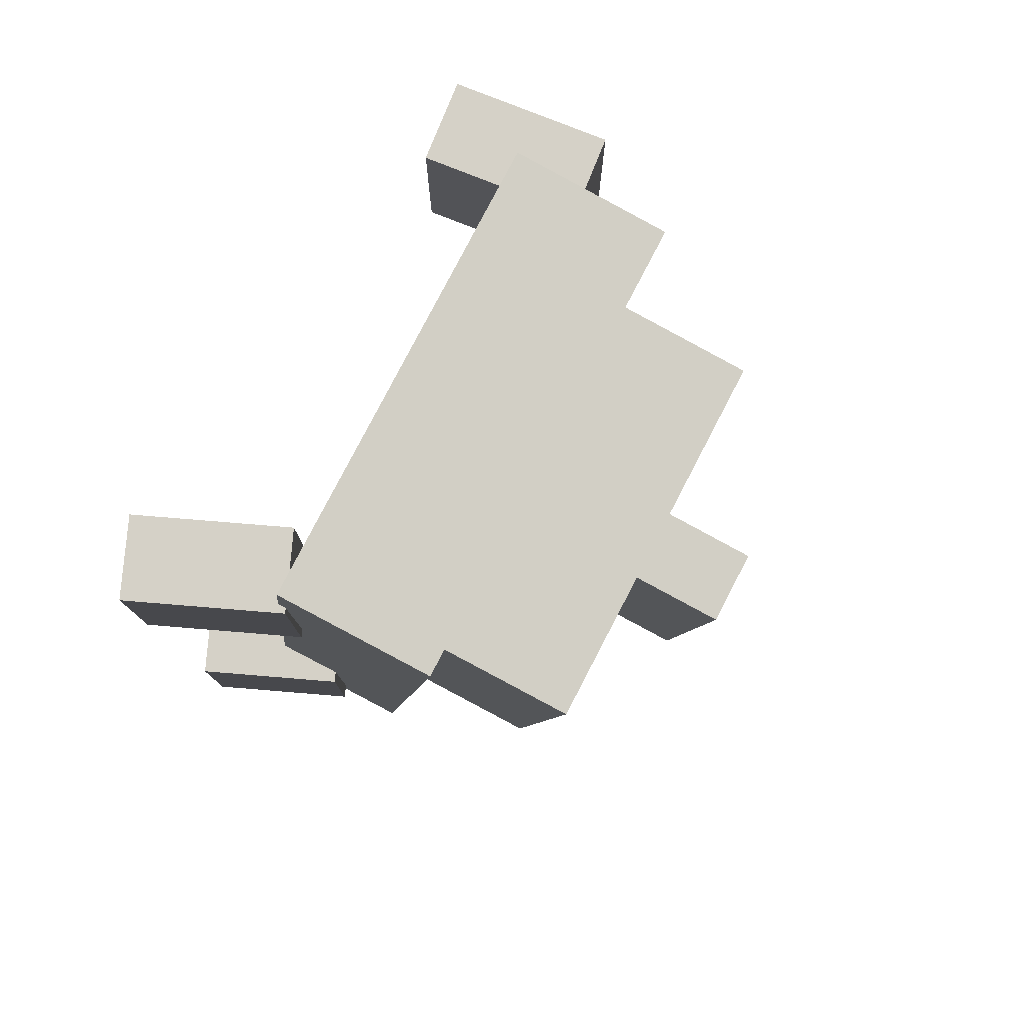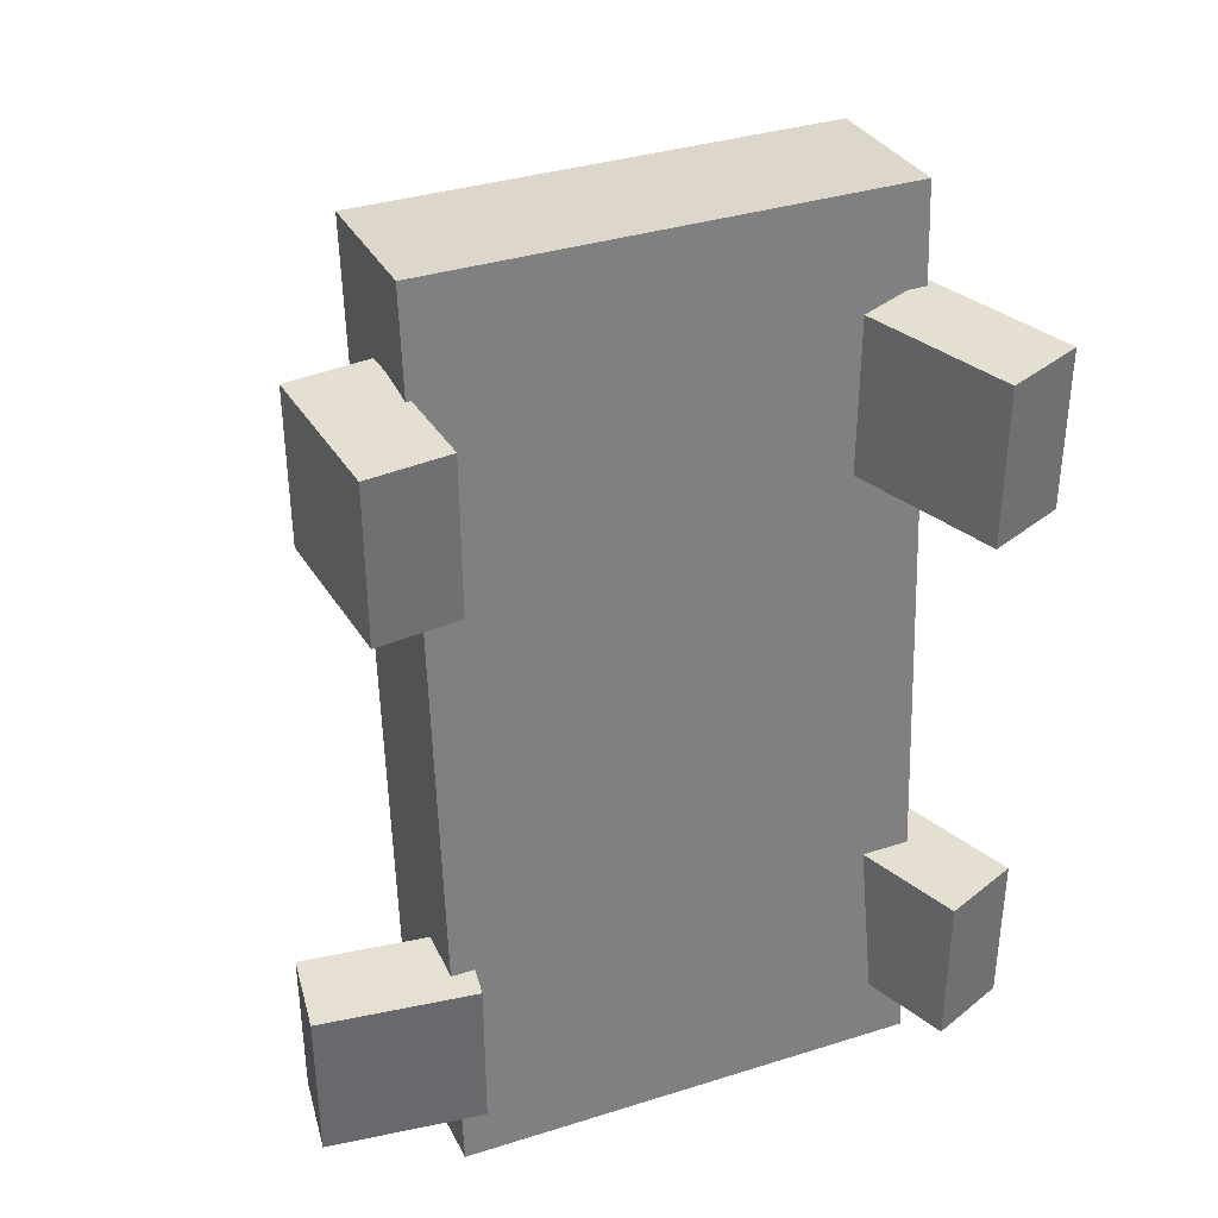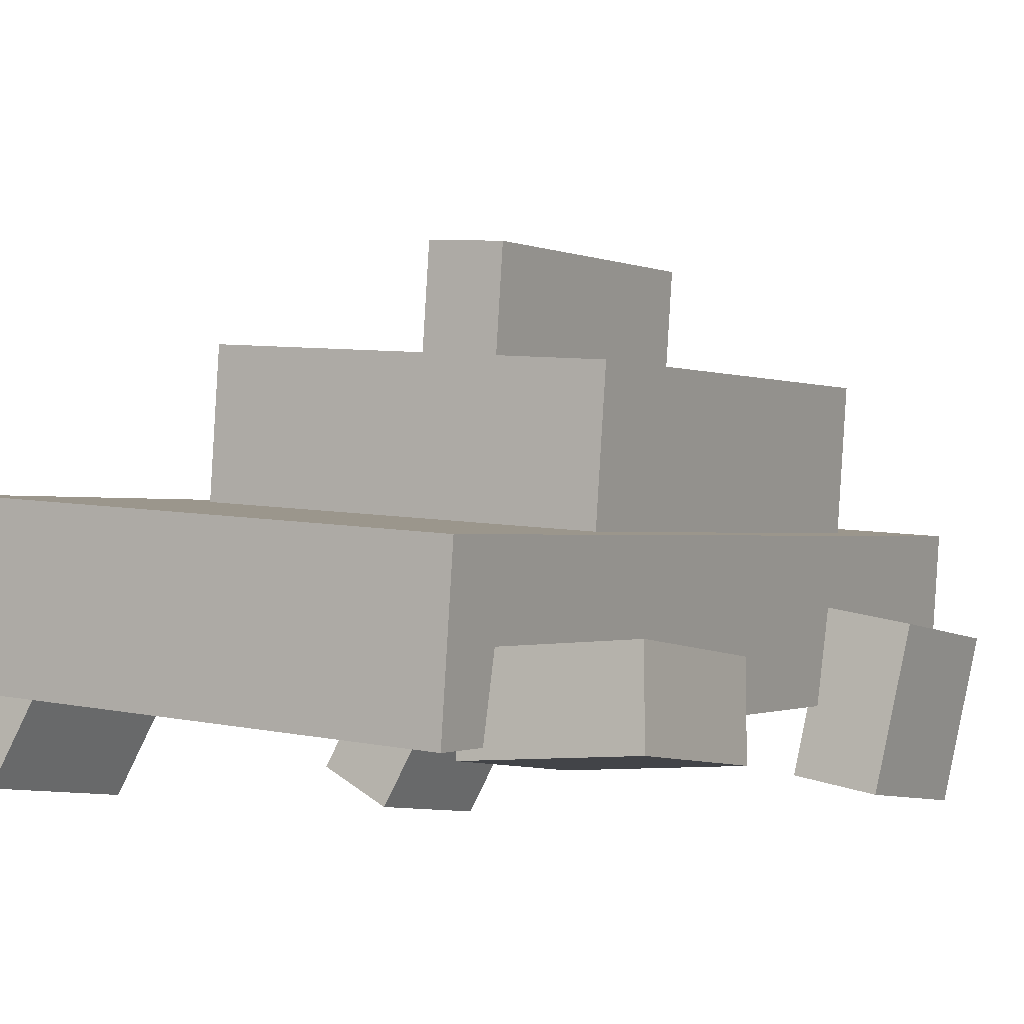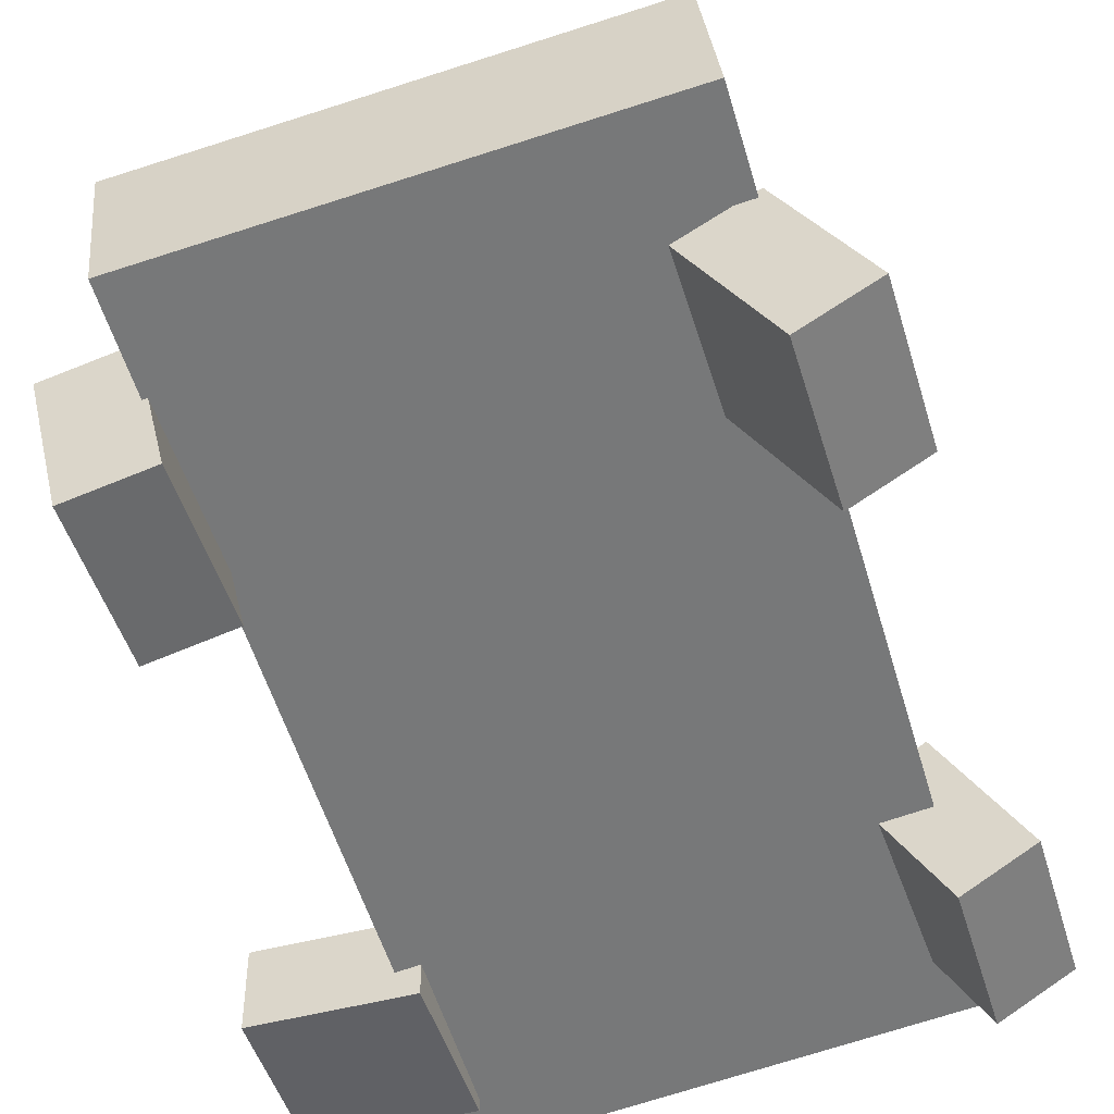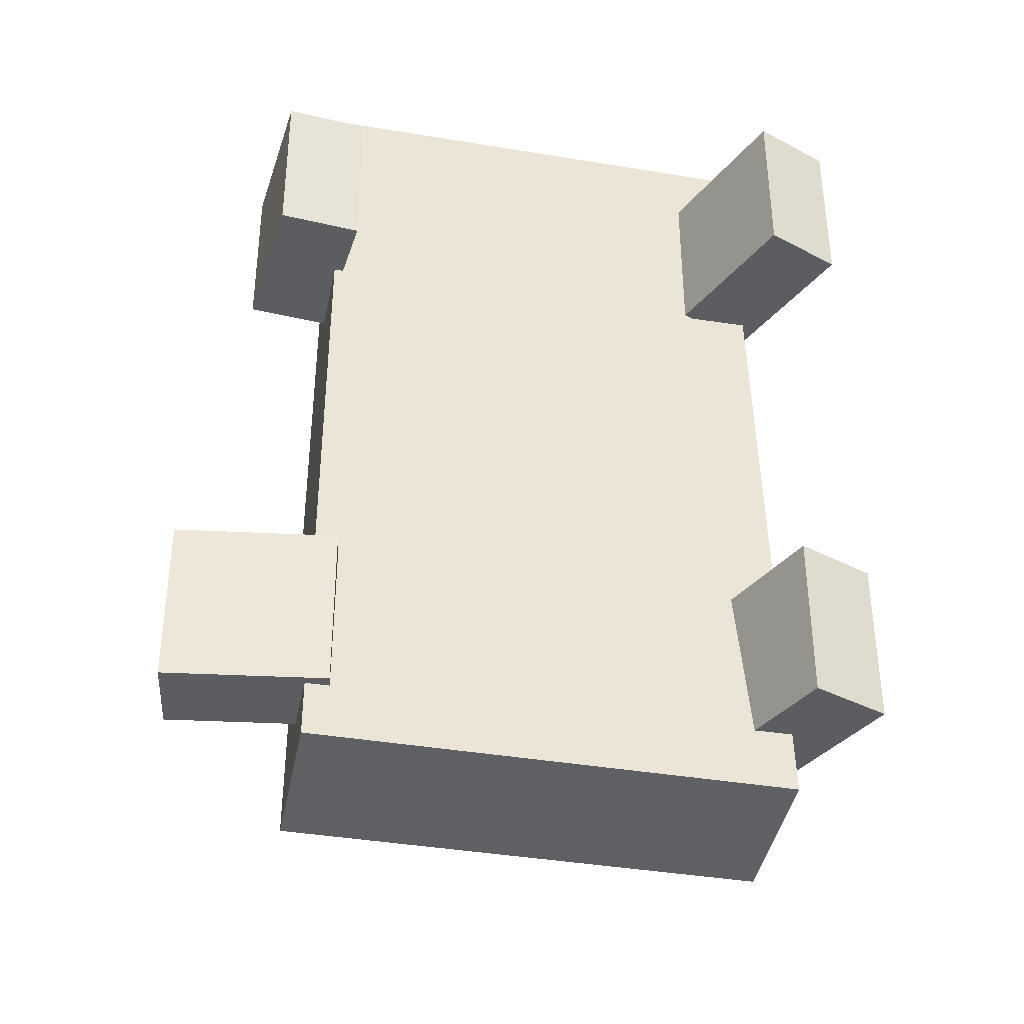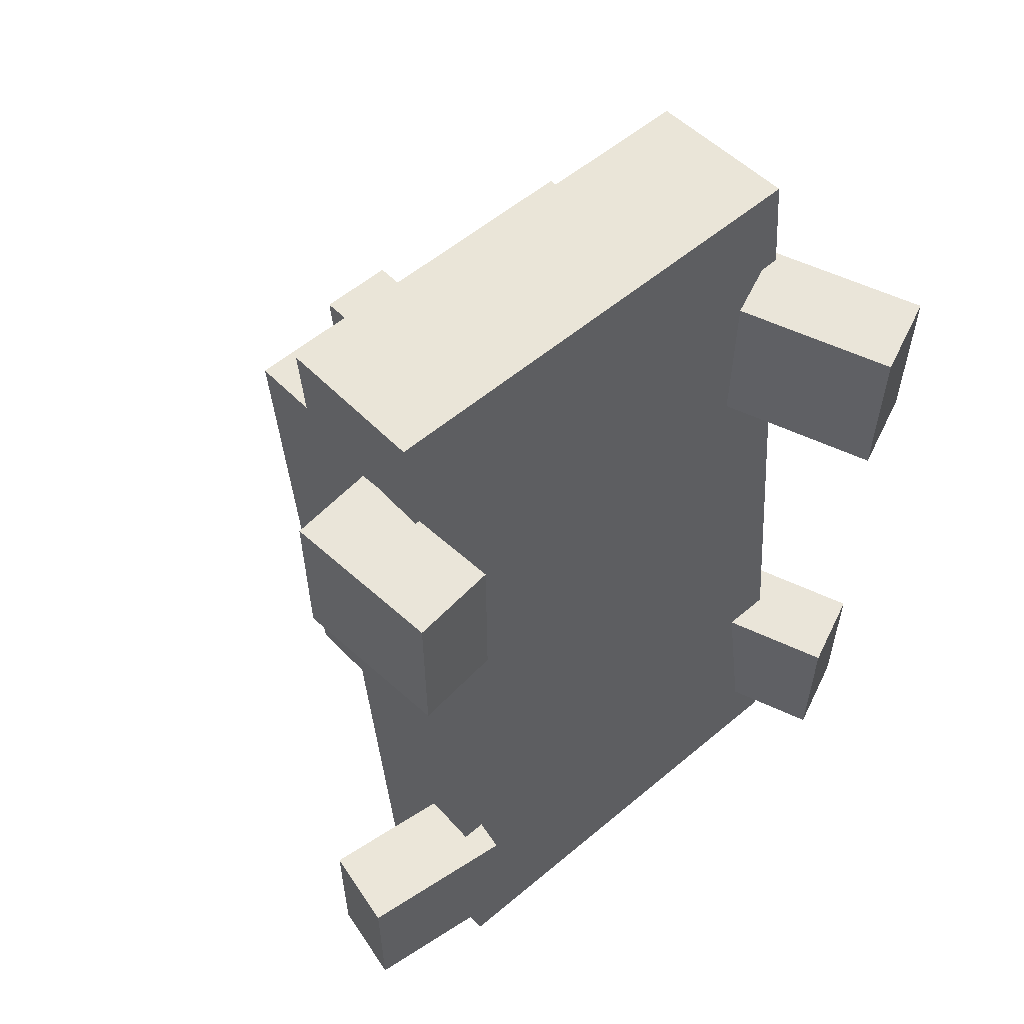
<metadata>
{"format":"obj","ext":"obj","renderer":"f3d","projection":"perspective","resolution":1024,"background":"white","views":[{"elev":79.0,"azim":125.3,"up":"+Z"},{"elev":37.4,"azim":-14.8,"up":"+Z"},{"elev":-8.1,"azim":-148.9,"up":"+Y"},{"elev":-48.6,"azim":16.5,"up":"+Y"},{"elev":-36.9,"azim":-3.6,"up":"+Z"},{"elev":57.6,"azim":-33.5,"up":"+Z"}]}
</metadata>
<code>
g royale_taxi_mesh_A
v -1.055 1.694 -1.103
v 0.9273 2.236 1.291
v -1.059 1.965 1.318
v 0.9311 1.965 -1.131
v -0.9405 0.8665 -1.011
v -1.059 1.965 1.318
v -0.9443 1.138 1.411
v -1.055 1.694 -1.103
v -0.9443 1.138 1.411
v 0.9273 2.236 1.291
v 1.042 1.409 1.384
v -1.059 1.965 1.318
v 1.042 1.409 1.384
v 0.9311 1.965 -1.131
v 1.045 1.138 -1.038
v 0.9273 2.236 1.291
v 1.045 1.138 -1.038
v 0.9311 1.965 -1.131
v -1.055 1.694 -1.103
v -0.9405 0.8665 -1.011
v -1.732 0.4216 -1.211
v -0.9236 0.4252 -2.047
v -0.9236 0.4234 -1.211
v -1.732 0.4234 -2.047
v -1.732 -0.004384 -1.212
v -0.9226 -0.0007232 -2.048
v -1.732 -0.00256 -2.048
v -0.9226 -0.00254 -1.212
v -1.732 -0.004384 -1.212
v -0.9236 0.4234 -1.211
v -0.9226 -0.00254 -1.212
v -1.732 0.4216 -1.211
v -1.732 -0.00256 -2.048
v -1.732 0.4216 -1.211
v -1.732 -0.004384 -1.212
v -1.732 0.4234 -2.047
v -0.9226 -0.0007232 -2.048
v -1.732 0.4234 -2.047
v -1.732 -0.00256 -2.048
v -0.9236 0.4252 -2.047
v 1.234 1.654 2.195
v 1.351 0.3398 -2.374
v 1.344 0.8622 2.284
v 1.241 1.132 -2.463
v -1.158 1.328 2.228
v -1.041 0.01311 -2.342
v -1.151 0.8054 -2.431
v -1.048 0.5355 2.317
v -1.048 0.5355 2.317
v 1.351 0.3398 -2.374
v -1.041 0.01311 -2.342
v 1.344 0.8622 2.284
v -1.158 1.328 2.228
v 1.344 0.8622 2.284
v -1.048 0.5355 2.317
v 1.234 1.654 2.195
v -1.151 0.8054 -2.431
v 1.234 1.654 2.195
v -1.158 1.328 2.228
v 1.241 1.132 -2.463
v -1.041 0.01311 -2.342
v 1.241 1.132 -2.463
v -1.151 0.8054 -2.431
v 1.351 0.3398 -2.374
v -1.111 0.8452 1.781
v -0.9194 0.05928 0.945
v -0.9211 0.05885 1.781
v -1.109 0.8456 0.945
v -1.525 0.7454 1.78
v -1.333 -0.04055 0.9441
v -1.523 0.7458 0.9441
v -1.335 -0.04098 1.78
v -1.525 0.7454 1.78
v -0.9211 0.05885 1.781
v -1.335 -0.04098 1.78
v -1.111 0.8452 1.781
v -1.523 0.7458 0.9441
v -1.111 0.8452 1.781
v -1.525 0.7454 1.78
v -1.109 0.8456 0.945
v -1.333 -0.04055 0.9441
v -1.109 0.8456 0.945
v -1.523 0.7458 0.9441
v -0.9194 0.05928 0.945
v -0.3724 2.347 -0.8044
v 0.007426 2.578 0.784
v -0.3749 2.526 0.7892
v 0.009919 2.399 -0.8097
v -0.3011 1.831 -0.7464
v -0.3749 2.526 0.7892
v -0.3036 2.01 0.8472
v -0.3724 2.347 -0.8044
v -0.3036 2.01 0.8472
v 0.007426 2.578 0.784
v 0.07871 2.062 0.8419
v -0.3749 2.526 0.7892
v 0.07871 2.062 0.8419
v 0.009919 2.399 -0.8097
v 0.0812 1.883 -0.7517
v 0.007426 2.578 0.784
v 0.0812 1.883 -0.7517
v -0.3724 2.347 -0.8044
v -0.3011 1.831 -0.7464
v 0.009919 2.399 -0.8097
v 1.363 0.8616 1.786
v 1.776 0.1664 0.9496
v 1.775 0.1655 1.786
v 1.364 0.8625 0.9496
v 0.996 0.6446 1.785
v 1.41 -0.05055 0.9486
v 0.9976 0.6455 0.9486
v 1.408 -0.05148 1.785
v 0.996 0.6446 1.785
v 1.775 0.1655 1.786
v 1.408 -0.05148 1.785
v 1.363 0.8616 1.786
v 0.9976 0.6455 0.9486
v 1.363 0.8616 1.786
v 0.996 0.6446 1.785
v 1.364 0.8625 0.9496
v 1.41 -0.05055 0.9486
v 1.364 0.8625 0.9496
v 0.9976 0.6455 0.9486
v 1.776 0.1664 0.9496
v 1.353 0.8559 -1.206
v 1.767 0.1608 -2.043
v 1.765 0.1598 -1.206
v 1.355 0.8569 -2.043
v 0.9865 0.6389 -1.207
v 1.4 -0.05621 -2.044
v 0.988 0.6399 -2.044
v 1.398 -0.05714 -1.207
v 0.9865 0.6389 -1.207
v 1.765 0.1598 -1.206
v 1.398 -0.05714 -1.207
v 1.353 0.8559 -1.206
v 0.988 0.6399 -2.044
v 1.353 0.8559 -1.206
v 0.9865 0.6389 -1.207
v 1.355 0.8569 -2.043
v 1.4 -0.05621 -2.044
v 1.355 0.8569 -2.043
v 0.988 0.6399 -2.044
v 1.767 0.1608 -2.043
v -0.9236 0.4234 -1.211
v -0.9236 0.4252 -2.047
v -0.9226 -0.0007232 -2.048
v -0.9226 -0.00254 -1.212
v 1.765 0.1598 -1.206
v 1.767 0.1608 -2.043
v 1.4 -0.05621 -2.044
v 1.398 -0.05714 -1.207
v 1.775 0.1655 1.786
v 1.776 0.1664 0.9496
v 1.41 -0.05055 0.9486
v 1.408 -0.05148 1.785
v -0.9211 0.05885 1.781
v -0.9194 0.05928 0.945
v -1.333 -0.04055 0.9441
v -1.335 -0.04098 1.78
g royale_taxi_mesh_A_0
f 3 2 1
f 4 1 2
f 7 6 5
f 8 5 6
f 11 10 9
f 12 9 10
f 15 14 13
f 16 13 14
f 19 18 17
f 20 19 17
f 23 22 21
f 24 21 22
f 27 26 25
f 28 25 26
f 31 30 29
f 32 29 30
f 35 34 33
f 36 33 34
f 39 38 37
f 40 37 38
f 43 42 41
f 44 41 42
f 47 46 45
f 48 45 46
f 51 50 49
f 52 49 50
f 55 54 53
f 56 53 54
f 59 58 57
f 60 57 58
f 63 62 61
f 64 61 62
f 67 66 65
f 68 65 66
f 71 70 69
f 72 69 70
f 75 74 73
f 76 73 74
f 79 78 77
f 80 77 78
f 83 82 81
f 84 81 82
f 87 86 85
f 88 85 86
f 91 90 89
f 92 89 90
f 95 94 93
f 96 93 94
f 99 98 97
f 100 97 98
f 103 102 101
f 104 101 102
f 107 106 105
f 108 105 106
f 111 110 109
f 112 109 110
f 115 114 113
f 116 113 114
f 119 118 117
f 120 117 118
f 123 122 121
f 124 121 122
f 127 126 125
f 128 125 126
f 131 130 129
f 132 129 130
f 135 134 133
f 136 133 134
f 139 138 137
f 140 137 138
f 143 142 141
f 144 141 142
f 147 146 145
f 148 147 145
f 151 150 149
f 152 151 149
f 155 154 153
f 156 155 153
f 159 158 157
f 160 159 157

</code>
